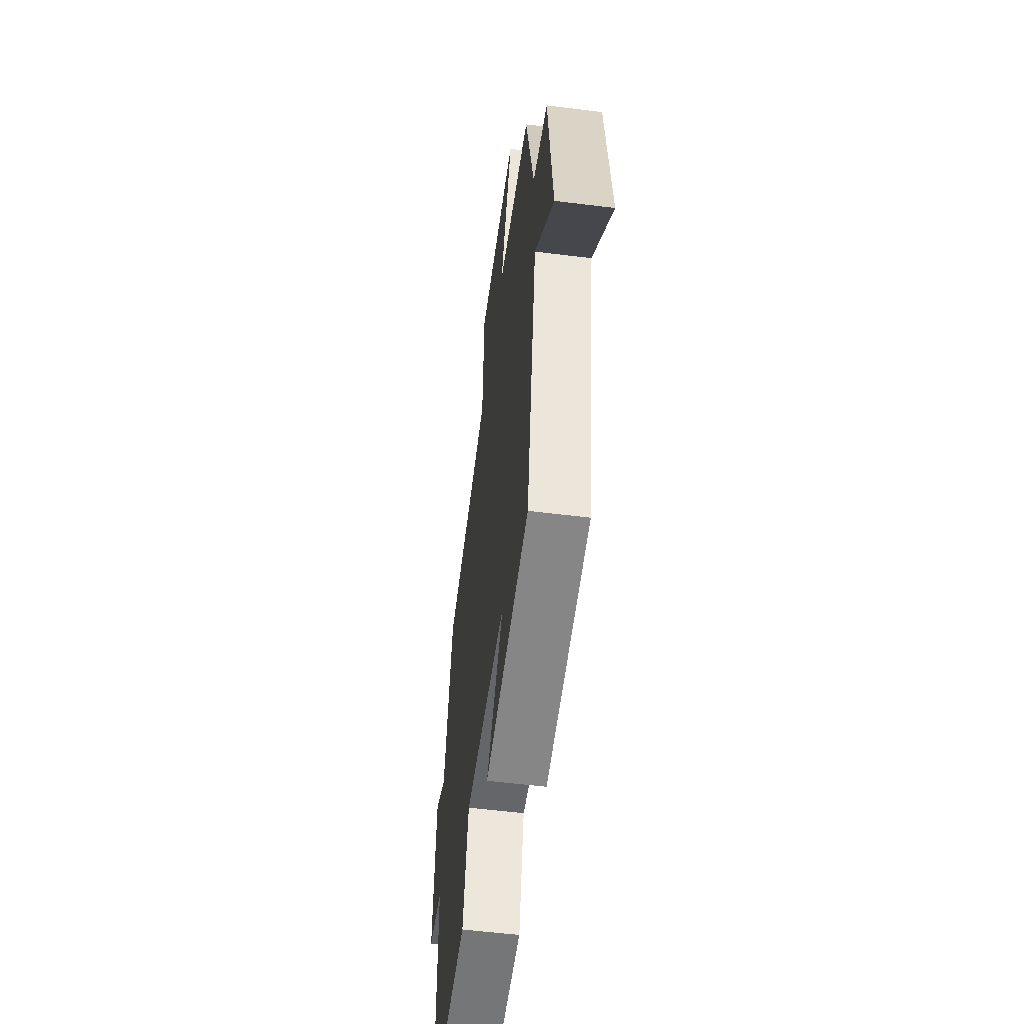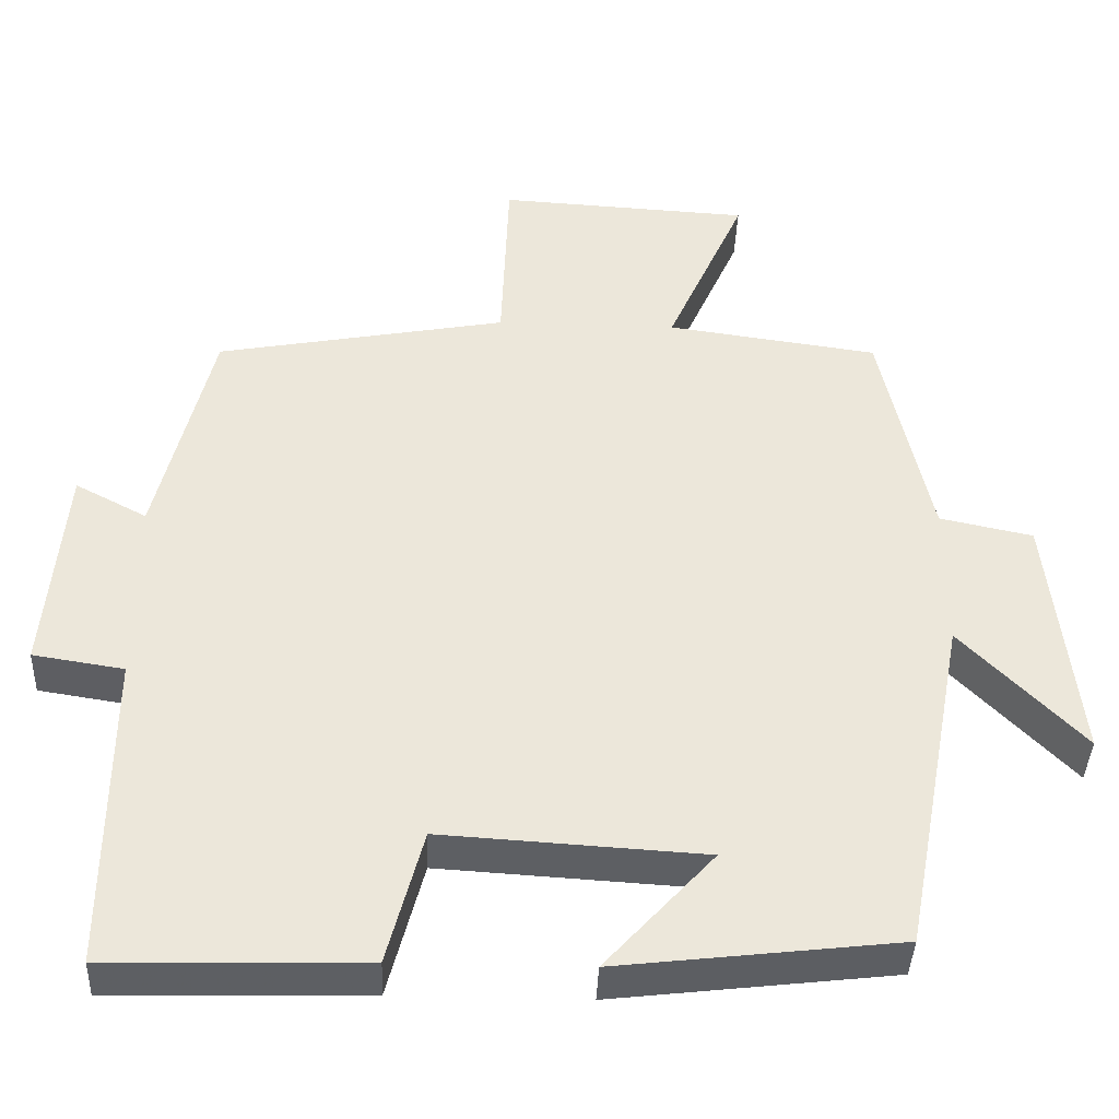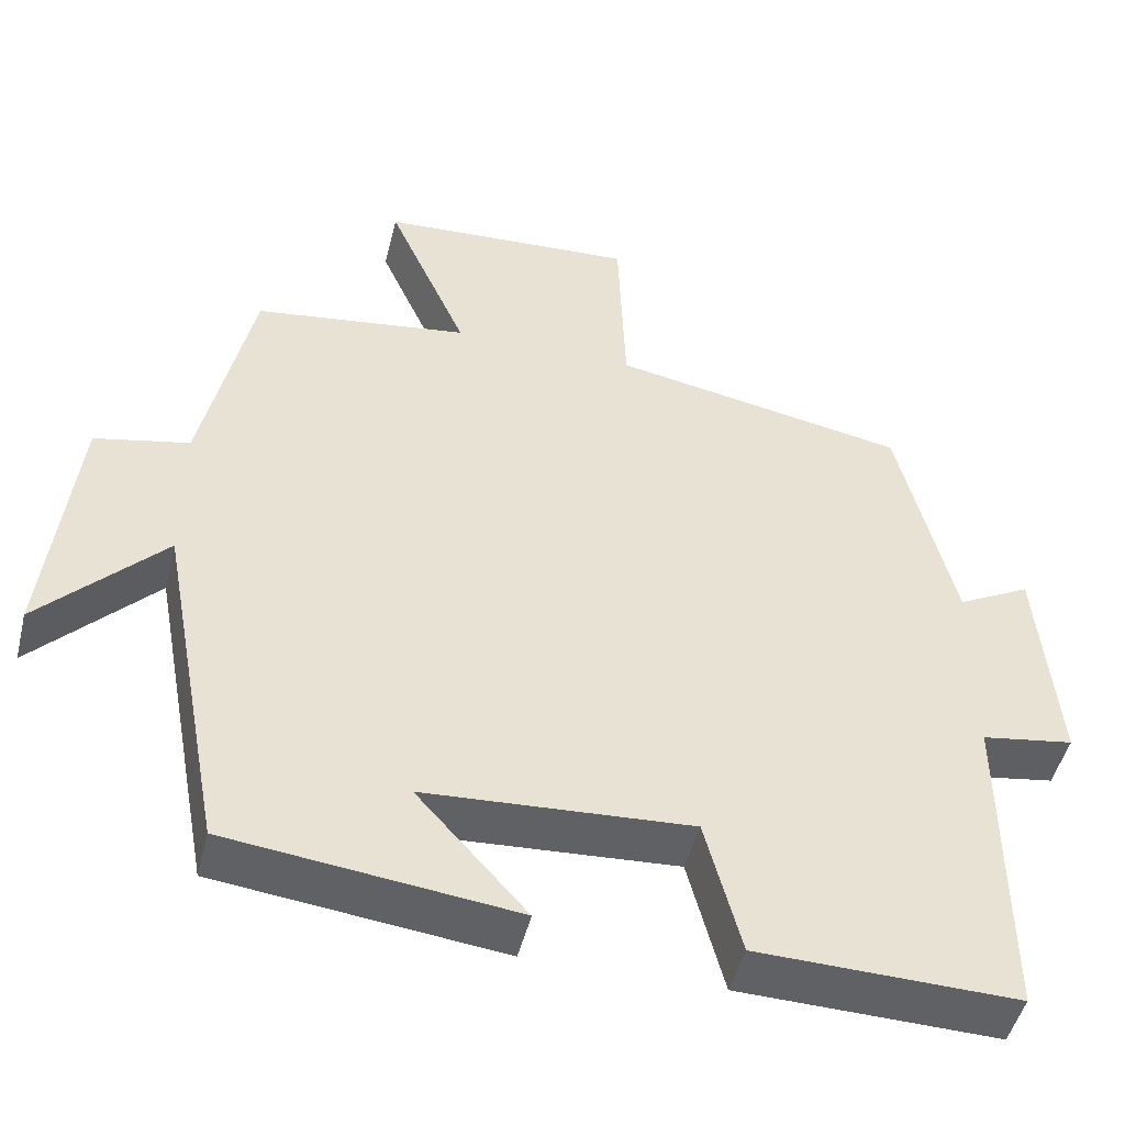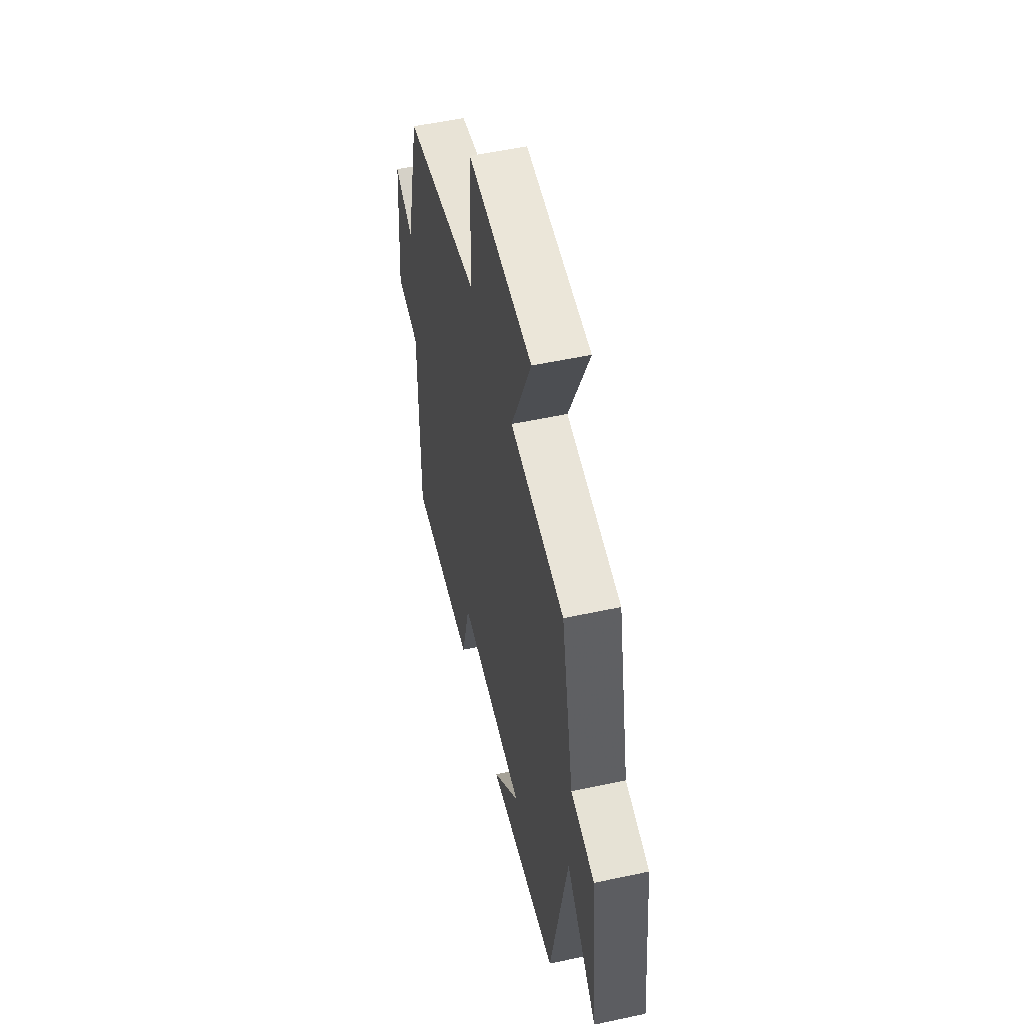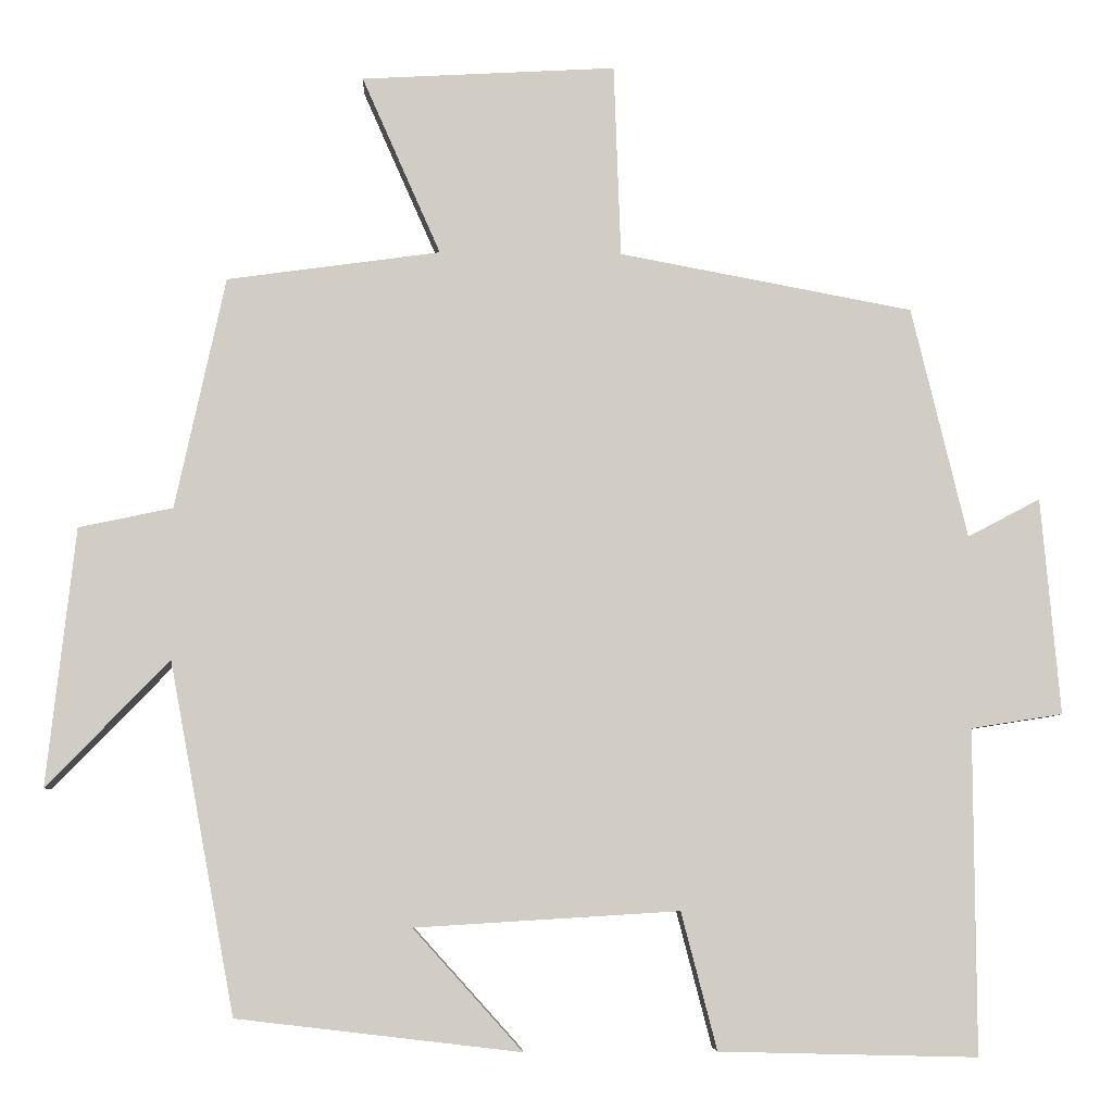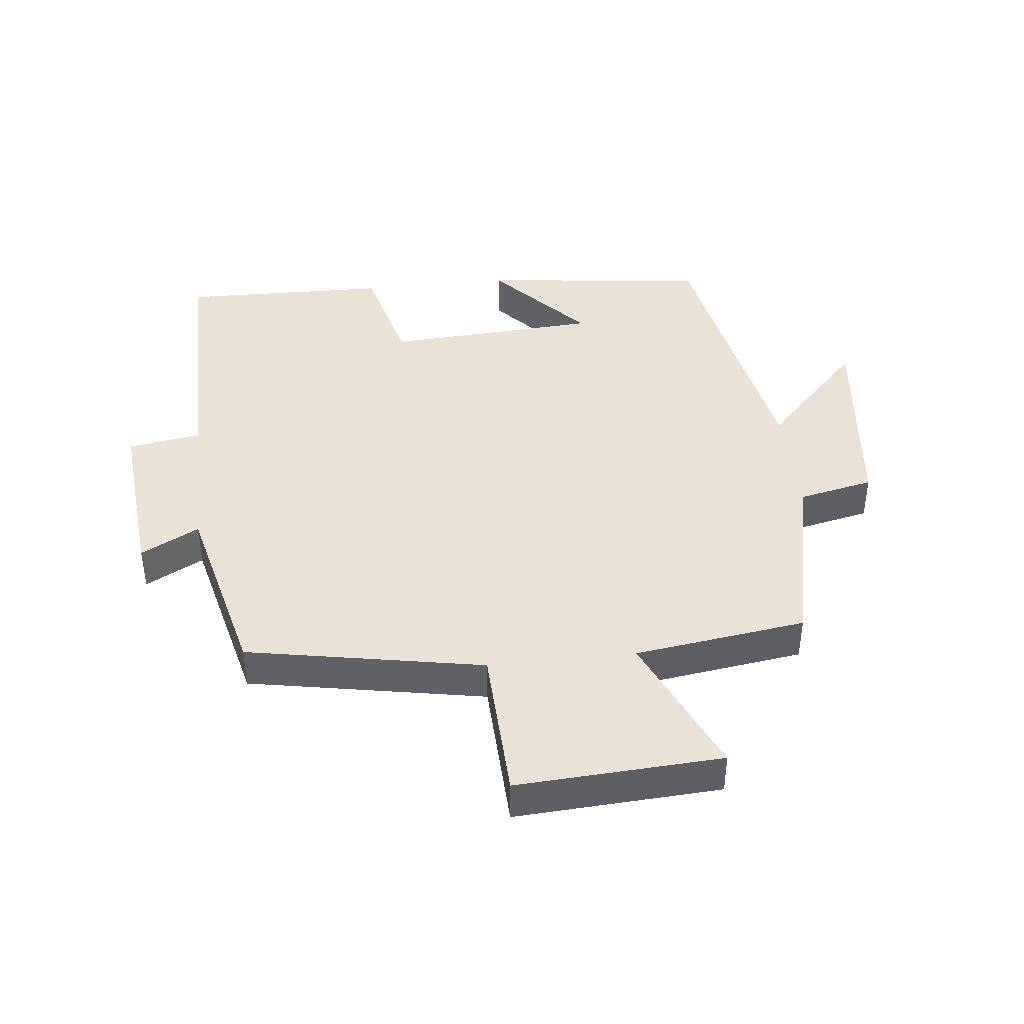
<metadata>
{"format":"obj","ext":"obj","renderer":"f3d","projection":"perspective","resolution":1024,"background":"white","views":[{"elev":-55.3,"azim":82.5,"up":"+Z"},{"elev":-40.1,"azim":-2.3,"up":"+Z"},{"elev":-48.0,"azim":166.2,"up":"+Z"},{"elev":53.1,"azim":77.0,"up":"+Z"},{"elev":-6.0,"azim":177.5,"up":"+Z"},{"elev":41.8,"azim":-6.3,"up":"+Y"}]}
</metadata>
<code>
v -0.43 0.07 0.431
v -0.061 0.07 0.5
v -0.052 0.07 0.742
v 0.268 0.07 0.724
v 0.169 0.07 0.5
v 0.437 0.07 0.463
v 0.5 0.07 0.172
v 0.618 0.07 0.147
v 0.654 0.07 -0.177
v 0.5 0.07 -0.018
v 0.418 0.07 -0.458
v 0.062 0.07 -0.5
v 0.199 0.07 -0.348
v -0.133 0.07 -0.328
v -0.178 0.07 -0.5
v -0.502 0.07 -0.508
v -0.5 0.07 -0.101
v -0.615 0.07 -0.083
v -0.591 0.07 0.189
v -0.5 0.07 0.141
v -0.43 0 0.431
v -0.061 0 0.5
v -0.052 0 0.742
v 0.268 0 0.724
v 0.169 0 0.5
v 0.437 0 0.463
v 0.5 0 0.172
v 0.618 0 0.147
v 0.654 0 -0.177
v 0.5 0 -0.018
v 0.418 0 -0.458
v 0.062 0 -0.5
v 0.199 0 -0.348
v -0.133 0 -0.328
v -0.178 0 -0.5
v -0.502 0 -0.508
v -0.5 0 -0.101
v -0.615 0 -0.083
v -0.591 0 0.189
v -0.5 0 0.141
f 17 18 19 20
f 17 20 1 2
f 14 15 16 17
f 13 14 17 2
f 10 11 12 13
f 10 13 2 3
f 7 8 9 10
f 5 6 7 10
f 5 10 3
f 3 4 5
f 40 39 38 37
f 22 21 40 37
f 37 36 35 34
f 22 37 34 33
f 33 32 31 30
f 23 22 33 30
f 30 29 28 27
f 30 27 26 25
f 23 30 25
f 25 24 23
f 1 21 22 2
f 2 22 23 3
f 3 23 24 4
f 4 24 25 5
f 5 25 26 6
f 6 26 27 7
f 7 27 28 8
f 8 28 29 9
f 9 29 30 10
f 10 30 31 11
f 11 31 32 12
f 12 32 33 13
f 13 33 34 14
f 14 34 35 15
f 15 35 36 16
f 16 36 37 17
f 17 37 38 18
f 18 38 39 19
f 19 39 40 20
f 20 40 21 1

</code>
